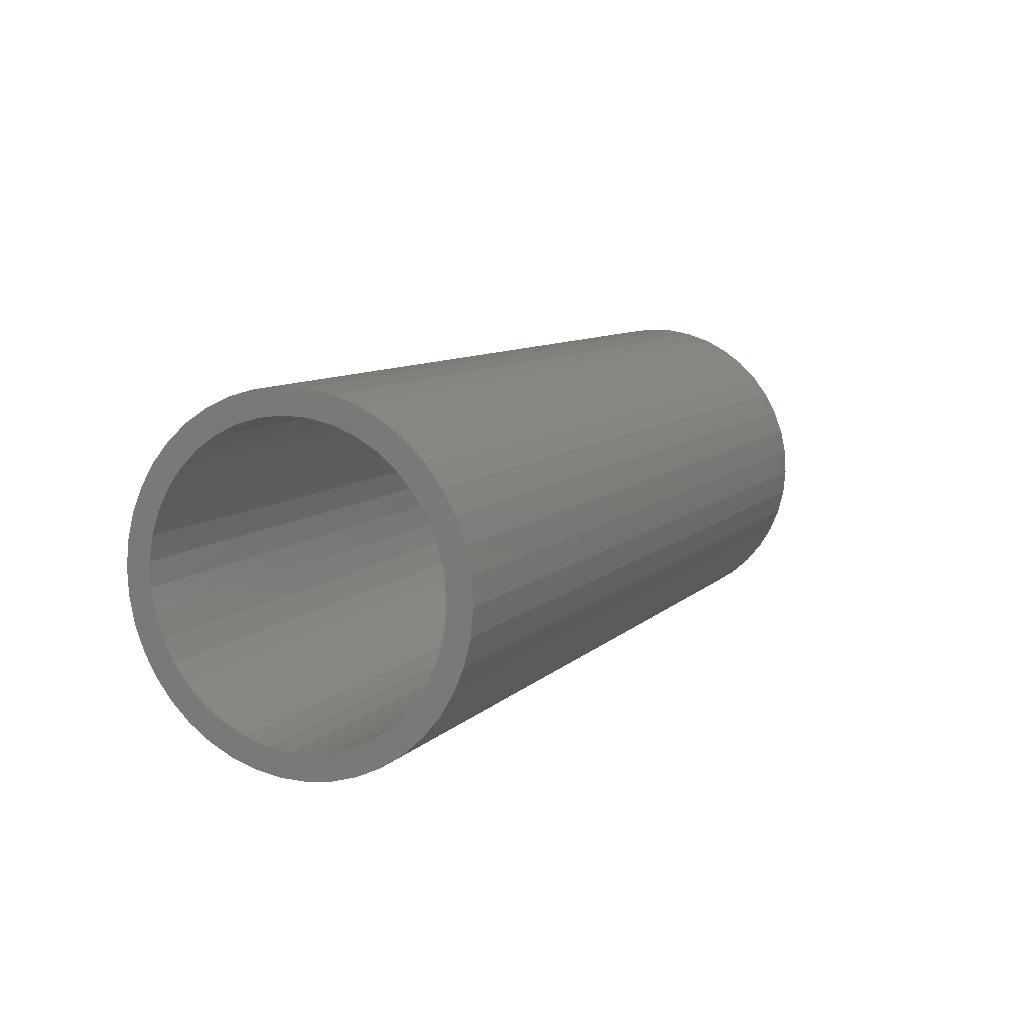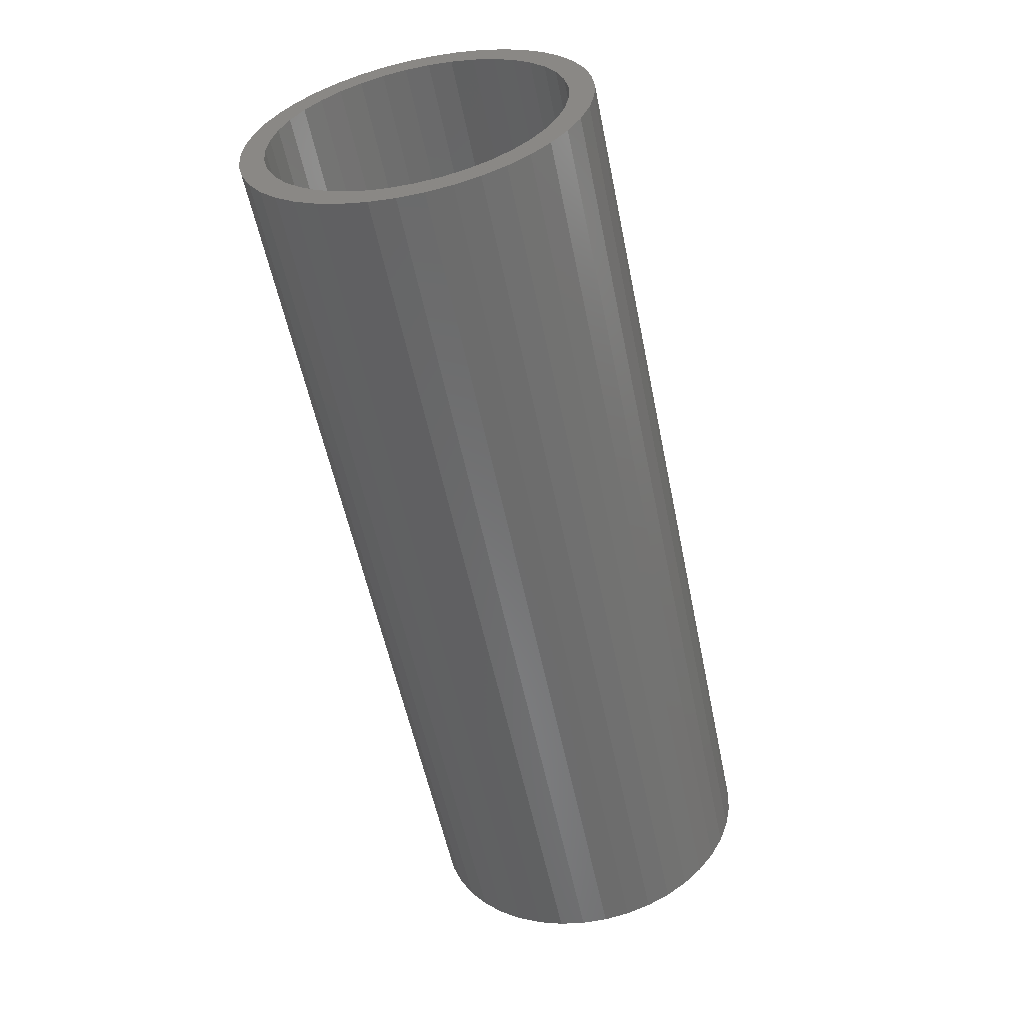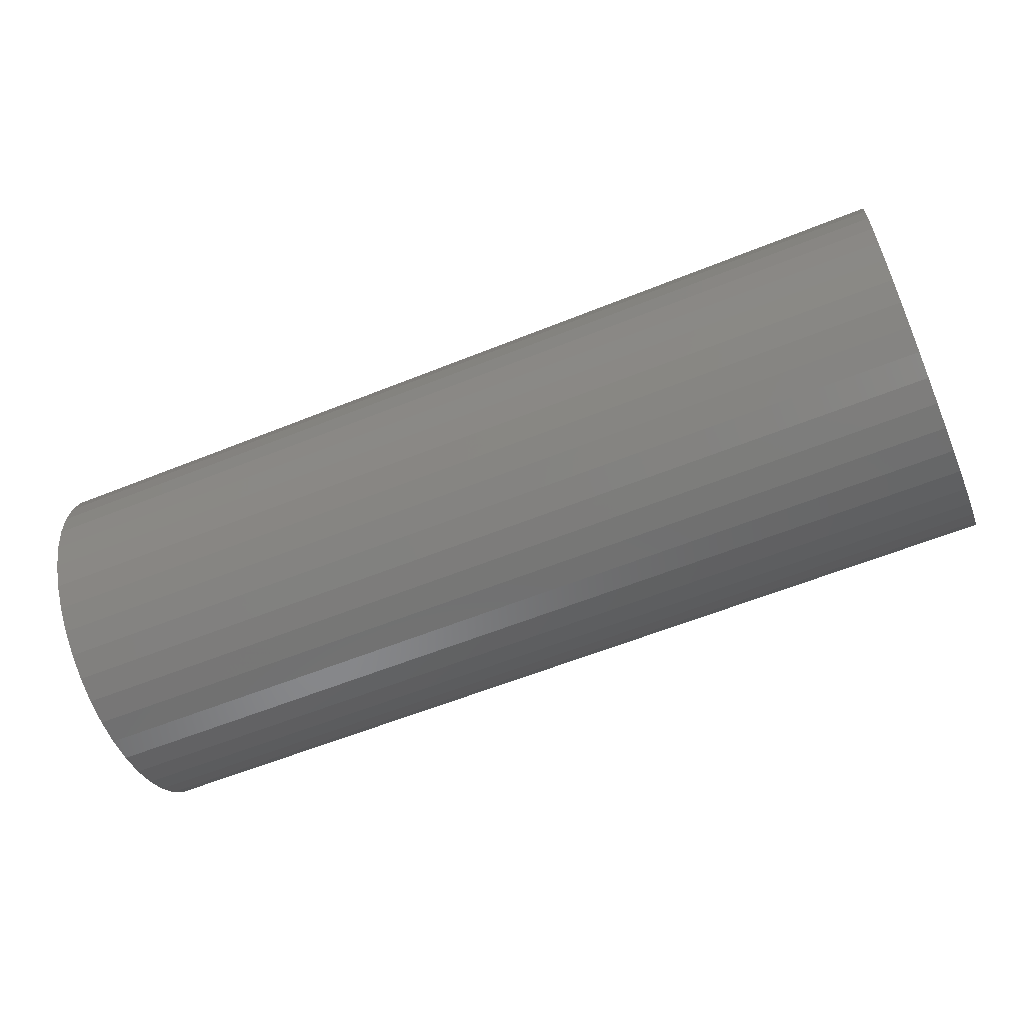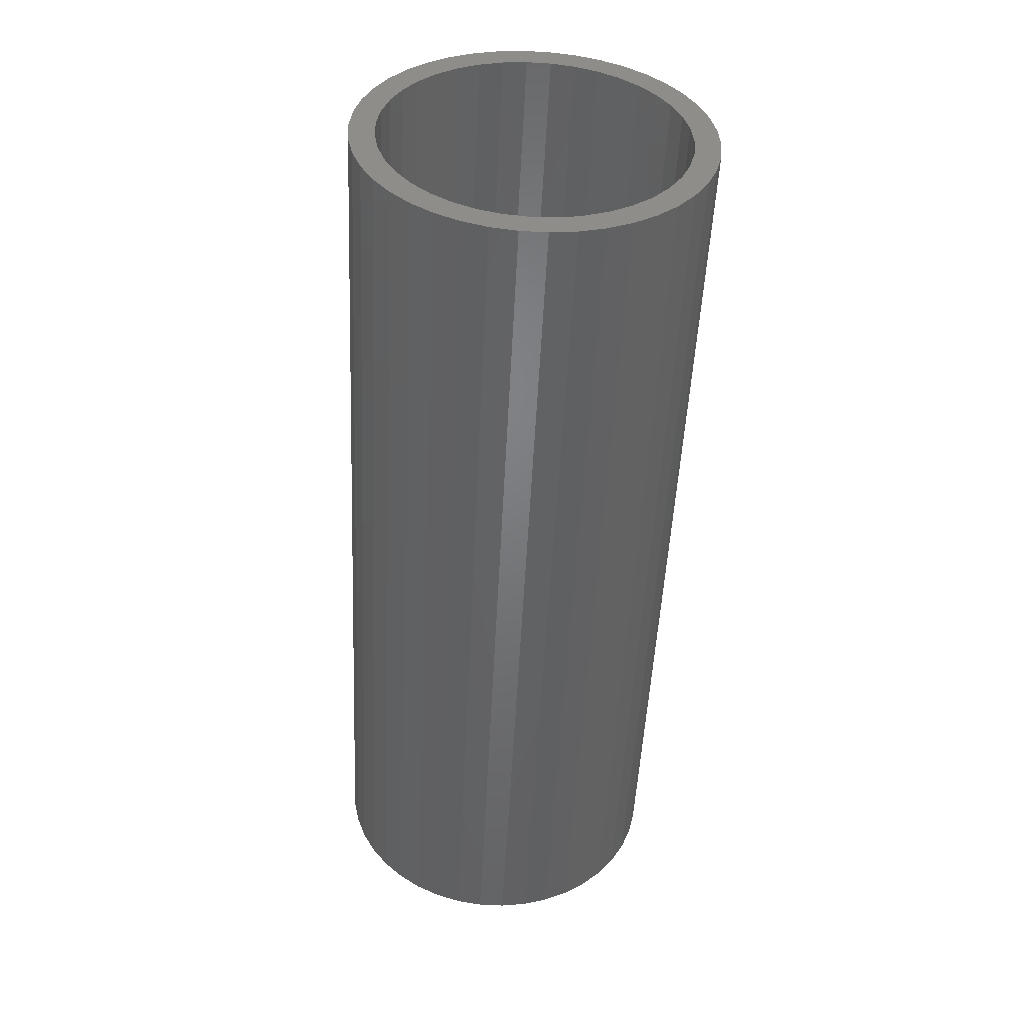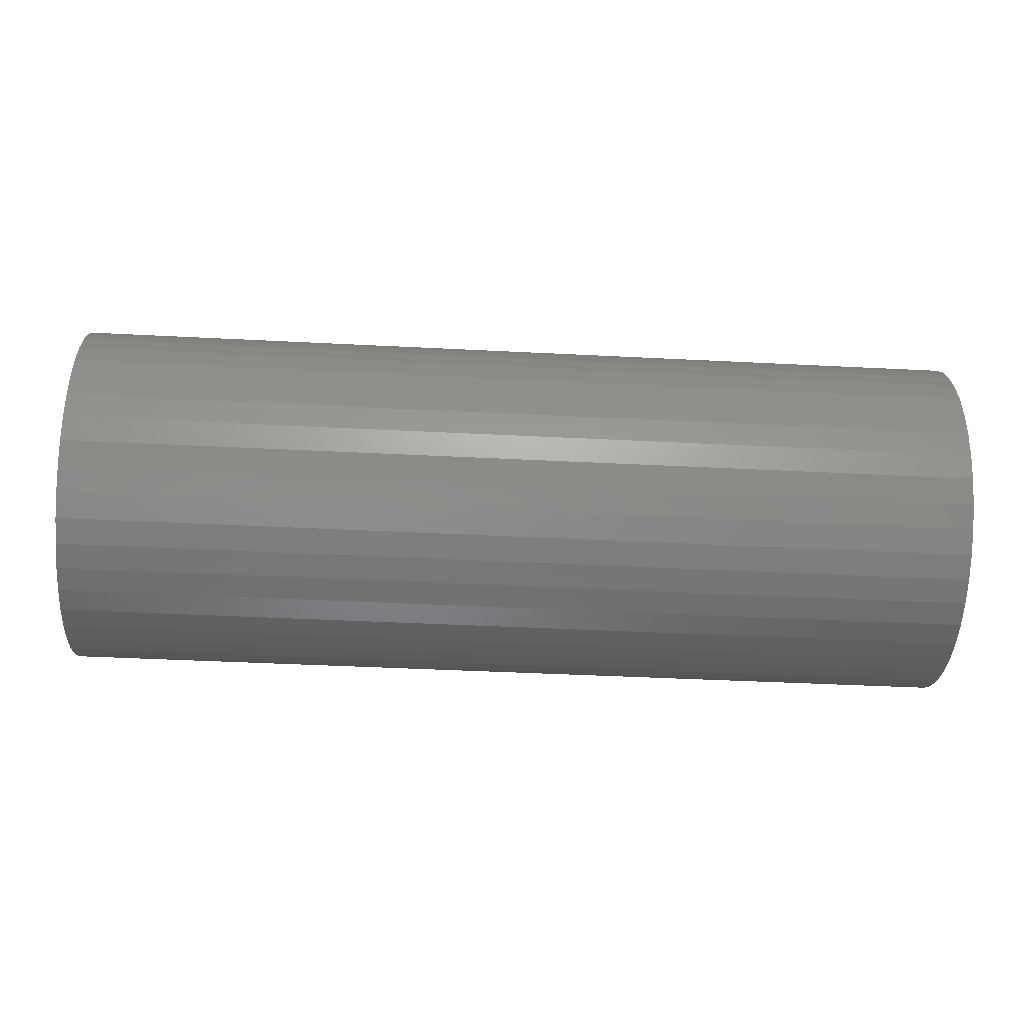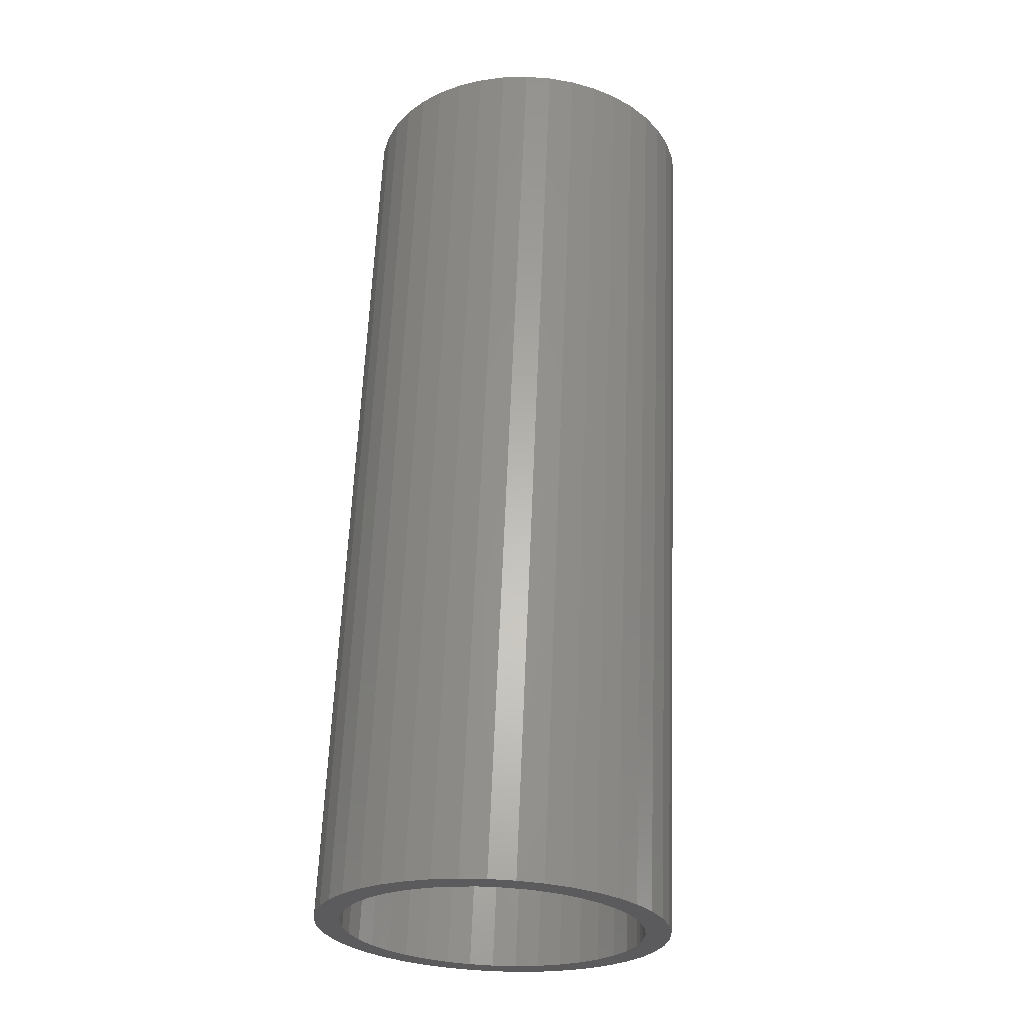
<metadata>
{"format":"stl","ext":"stl","renderer":"f3d","projection":"perspective","resolution":1024,"background":"white","views":[{"elev":9.0,"azim":114.6,"up":"+Y"},{"elev":-56.4,"azim":-78.4,"up":"+Y"},{"elev":-59.0,"azim":-157.4,"up":"+Z"},{"elev":-50.3,"azim":87.3,"up":"+Y"},{"elev":-42.4,"azim":-3.5,"up":"+Y"},{"elev":62.8,"azim":-87.6,"up":"+Z"}]}
</metadata>
<code>
# stl→obj: 164 verts, 328 faces
v 242.1 120 32.04
v 242.1 120.8 29.34
v 242.1 118.2 30.43
v 242.1 118.7 27.74
v 242.1 116.2 29.12
v 242.1 116.5 26.47
v 242.1 114 28.16
v 242.1 114 25.55
v 242.1 111.6 27.57
v 242.1 111.4 25.01
v 242.1 109.2 27.36
v 242.1 108.8 24.86
v 242.1 106.8 27.54
v 242.1 106.2 25.1
v 242.1 104.5 28.1
v 242.1 103.7 25.72
v 242.1 102.2 29.03
v 242.1 101.3 26.72
v 242.1 100.2 30.31
v 242.1 99.03 28.07
v 242.1 98.38 31.9
v 242.1 97.01 29.73
v 242.1 96.84 33.76
v 242.1 95.27 31.68
v 242.1 95.62 35.84
v 242.1 93.83 33.86
v 242.1 94.75 38.09
v 242.1 92.73 36.24
v 242.1 94.45 39.26
v 242.1 92 38.75
v 242.1 94.25 40.46
v 242.1 91.66 41.34
v 242.1 94.13 42.87
v 242.1 91.7 43.96
v 242.1 94.41 45.26
v 242.1 92.13 46.54
v 242.1 95.07 47.59
v 242.1 92.94 49.02
v 242.1 96.09 49.78
v 242.1 94.12 51.36
v 242.1 97.45 51.77
v 242.1 95.63 53.5
v 242.1 99.11 53.52
v 242.1 97.44 55.38
v 242.1 101 54.99
v 242.1 99.51 56.98
v 242.1 103.2 56.12
v 242.1 101.8 58.25
v 242.1 105.4 56.9
v 242.1 104.2 59.16
v 242.1 107.8 57.3
v 242.1 106.8 59.7
v 242.1 110.2 57.32
v 242.1 109.4 59.86
v 242.1 112.6 56.95
v 242.1 112 59.62
v 242.1 114.6 58.99
v 242.1 114.9 56.2
v 242.1 117 58
v 242.1 117.1 55.09
v 242.1 119.2 56.65
v 242.1 119 53.65
v 242.1 121.2 54.99
v 242.1 120.7 51.92
v 242.1 123 53.04
v 242.1 122.1 49.94
v 242.1 124.4 50.86
v 242.1 123.1 47.77
v 242.1 125.5 48.48
v 242.1 123.8 45.45
v 242.1 126.2 45.97
v 242.1 124.1 43.06
v 242.1 126.6 43.38
v 242.1 124 40.65
v 242.1 126.6 40.76
v 242.1 123.6 38.28
v 242.1 126.1 38.18
v 242.1 122.7 36.02
v 242.1 125.3 35.7
v 242.1 121.5 33.92
v 242.1 124.1 33.36
v 242.1 122.6 31.22
v 334.1 123.1 47.77
v 334.1 123.8 45.45
v 334.1 125.5 48.48
v 334.1 120 32.04
v 334.1 122.6 31.22
v 334.1 121.5 33.92
v 334.1 124.1 33.36
v 334.1 122.7 36.02
v 334.1 125.3 35.7
v 334.1 123.6 38.28
v 334.1 126.1 38.18
v 334.1 124 40.65
v 334.1 126.6 40.76
v 334.1 124.1 43.06
v 334.1 126.6 43.38
v 334.1 126.2 45.97
v 334.1 122.1 49.94
v 334.1 124.4 50.86
v 334.1 120.7 51.92
v 334.1 123 53.04
v 334.1 119 53.65
v 334.1 121.2 54.99
v 334.1 117.1 55.09
v 334.1 119.2 56.65
v 334.1 114.9 56.2
v 334.1 117 58
v 334.1 112.6 56.95
v 334.1 114.6 58.99
v 334.1 112 59.62
v 334.1 110.2 57.32
v 334.1 109.4 59.86
v 334.1 107.8 57.3
v 334.1 106.8 59.7
v 334.1 105.4 56.9
v 334.1 104.2 59.16
v 334.1 103.2 56.12
v 334.1 101.8 58.25
v 334.1 101 54.99
v 334.1 99.51 56.98
v 334.1 99.11 53.52
v 334.1 97.44 55.38
v 334.1 97.45 51.77
v 334.1 95.63 53.5
v 334.1 96.09 49.78
v 334.1 94.12 51.36
v 334.1 95.07 47.59
v 334.1 92.94 49.02
v 334.1 94.41 45.26
v 334.1 92.13 46.54
v 334.1 94.13 42.87
v 334.1 91.7 43.96
v 334.1 94.25 40.46
v 334.1 91.66 41.34
v 334.1 94.45 39.26
v 334.1 92 38.75
v 334.1 94.75 38.09
v 334.1 92.73 36.24
v 334.1 95.62 35.84
v 334.1 93.83 33.86
v 334.1 96.84 33.76
v 334.1 95.27 31.68
v 334.1 98.38 31.9
v 334.1 97.01 29.73
v 334.1 100.2 30.31
v 334.1 99.03 28.07
v 334.1 102.2 29.03
v 334.1 101.3 26.72
v 334.1 104.5 28.1
v 334.1 103.7 25.72
v 334.1 106.8 27.54
v 334.1 106.2 25.1
v 334.1 109.2 27.36
v 334.1 108.8 24.86
v 334.1 111.6 27.57
v 334.1 111.4 25.01
v 334.1 114 28.16
v 334.1 114 25.55
v 334.1 116.2 29.12
v 334.1 116.5 26.47
v 334.1 118.2 30.43
v 334.1 118.7 27.74
v 334.1 120.8 29.34
f 1 2 3
f 3 2 4
f 3 4 5
f 5 4 6
f 5 6 7
f 7 6 8
f 7 8 9
f 9 8 10
f 9 10 11
f 11 10 12
f 11 12 13
f 13 12 14
f 13 14 15
f 15 14 16
f 15 16 17
f 17 16 18
f 17 18 19
f 19 18 20
f 19 20 21
f 21 20 22
f 21 22 23
f 23 22 24
f 23 24 25
f 25 24 26
f 25 26 27
f 27 26 28
f 27 28 29
f 29 28 30
f 29 30 31
f 31 30 32
f 31 32 33
f 33 32 34
f 33 34 35
f 35 34 36
f 35 36 37
f 37 36 38
f 37 38 39
f 39 38 40
f 39 40 41
f 41 40 42
f 41 42 43
f 43 42 44
f 43 44 45
f 45 44 46
f 45 46 47
f 47 46 48
f 47 48 49
f 49 48 50
f 49 50 51
f 51 50 52
f 51 52 53
f 53 52 54
f 53 54 55
f 54 56 55
f 55 56 57
f 55 57 58
f 58 57 59
f 58 59 60
f 60 59 61
f 60 61 62
f 62 61 63
f 62 63 64
f 64 63 65
f 64 65 66
f 66 65 67
f 66 67 68
f 68 67 69
f 68 69 70
f 70 69 71
f 70 71 72
f 72 71 73
f 72 73 74
f 74 73 75
f 74 75 76
f 76 75 77
f 76 77 78
f 78 77 79
f 78 79 80
f 80 79 81
f 80 81 1
f 1 81 82
f 1 82 2
f 83 84 85
f 86 87 88
f 88 87 89
f 88 89 90
f 90 89 91
f 90 91 92
f 92 91 93
f 92 93 94
f 94 93 95
f 94 95 96
f 96 95 97
f 96 97 84
f 84 97 98
f 84 98 85
f 83 85 99
f 99 85 100
f 99 100 101
f 101 100 102
f 101 102 103
f 103 102 104
f 103 104 105
f 105 104 106
f 105 106 107
f 107 106 108
f 107 108 109
f 108 110 109
f 109 110 111
f 109 111 112
f 112 111 113
f 112 113 114
f 114 113 115
f 114 115 116
f 116 115 117
f 116 117 118
f 118 117 119
f 118 119 120
f 120 119 121
f 120 121 122
f 122 121 123
f 122 123 124
f 124 123 125
f 124 125 126
f 126 125 127
f 126 127 128
f 128 127 129
f 128 129 130
f 130 129 131
f 130 131 132
f 132 131 133
f 132 133 134
f 134 133 135
f 134 135 136
f 136 135 137
f 136 137 138
f 138 137 139
f 138 139 140
f 140 139 141
f 140 141 142
f 142 141 143
f 142 143 144
f 144 143 145
f 144 145 146
f 146 145 147
f 146 147 148
f 148 147 149
f 148 149 150
f 150 149 151
f 150 151 152
f 152 151 153
f 152 153 154
f 154 153 155
f 154 155 156
f 156 155 157
f 156 157 158
f 158 157 159
f 158 159 160
f 160 159 161
f 160 161 162
f 162 161 163
f 162 163 86
f 86 163 164
f 86 164 87
f 69 98 71
f 71 98 97
f 71 97 73
f 73 97 95
f 73 95 75
f 75 95 93
f 75 93 77
f 77 93 91
f 77 91 79
f 79 91 89
f 79 89 81
f 81 89 87
f 81 87 82
f 82 87 164
f 82 164 2
f 2 164 163
f 2 163 4
f 4 163 161
f 4 161 6
f 6 161 159
f 6 159 8
f 8 159 157
f 8 157 10
f 10 157 155
f 10 155 12
f 12 155 153
f 12 153 14
f 14 153 151
f 14 151 16
f 16 151 149
f 16 149 18
f 18 149 147
f 18 147 20
f 20 147 145
f 20 145 22
f 22 145 143
f 22 143 24
f 24 143 141
f 24 141 26
f 26 141 139
f 26 139 28
f 28 139 137
f 28 137 30
f 30 137 135
f 30 135 32
f 32 135 133
f 32 133 34
f 34 133 131
f 34 131 36
f 36 131 129
f 36 129 38
f 38 129 127
f 38 127 40
f 40 127 125
f 40 125 42
f 42 125 123
f 42 123 44
f 44 123 121
f 44 121 46
f 46 121 119
f 46 119 48
f 48 119 117
f 48 117 50
f 50 117 115
f 50 115 52
f 52 115 113
f 52 113 54
f 54 113 111
f 54 111 56
f 56 111 110
f 56 110 57
f 57 110 108
f 57 108 59
f 59 108 106
f 59 106 61
f 61 106 104
f 61 104 63
f 63 104 102
f 63 102 65
f 65 102 100
f 65 100 67
f 67 100 85
f 67 85 69
f 69 85 98
f 27 29 136
f 136 29 134
f 136 138 27
f 27 138 140
f 27 140 25
f 25 140 142
f 25 142 23
f 23 142 144
f 23 144 21
f 21 144 146
f 21 146 19
f 19 146 148
f 19 148 17
f 17 148 150
f 17 150 15
f 15 150 152
f 15 152 13
f 13 152 154
f 13 154 11
f 11 154 156
f 11 156 9
f 9 156 158
f 9 158 7
f 7 158 160
f 7 160 5
f 5 160 162
f 5 162 3
f 3 162 86
f 3 86 1
f 1 86 88
f 1 88 80
f 80 88 90
f 80 90 78
f 78 90 92
f 78 92 76
f 76 92 94
f 76 94 74
f 74 94 96
f 74 96 72
f 72 96 84
f 72 84 70
f 70 84 83
f 70 83 68
f 68 83 99
f 68 99 66
f 66 99 101
f 66 101 64
f 64 101 103
f 64 103 62
f 62 103 105
f 62 105 60
f 60 105 107
f 60 107 58
f 58 107 109
f 58 109 55
f 55 109 112
f 55 112 53
f 53 112 114
f 53 114 51
f 51 114 116
f 51 116 49
f 49 116 118
f 49 118 47
f 47 118 120
f 47 120 45
f 45 120 122
f 45 122 43
f 43 122 124
f 43 124 41
f 41 124 126
f 41 126 39
f 39 126 128
f 39 128 37
f 37 128 130
f 37 130 35
f 35 130 132
f 35 132 33
f 33 132 134
f 33 134 31
f 31 134 29

</code>
